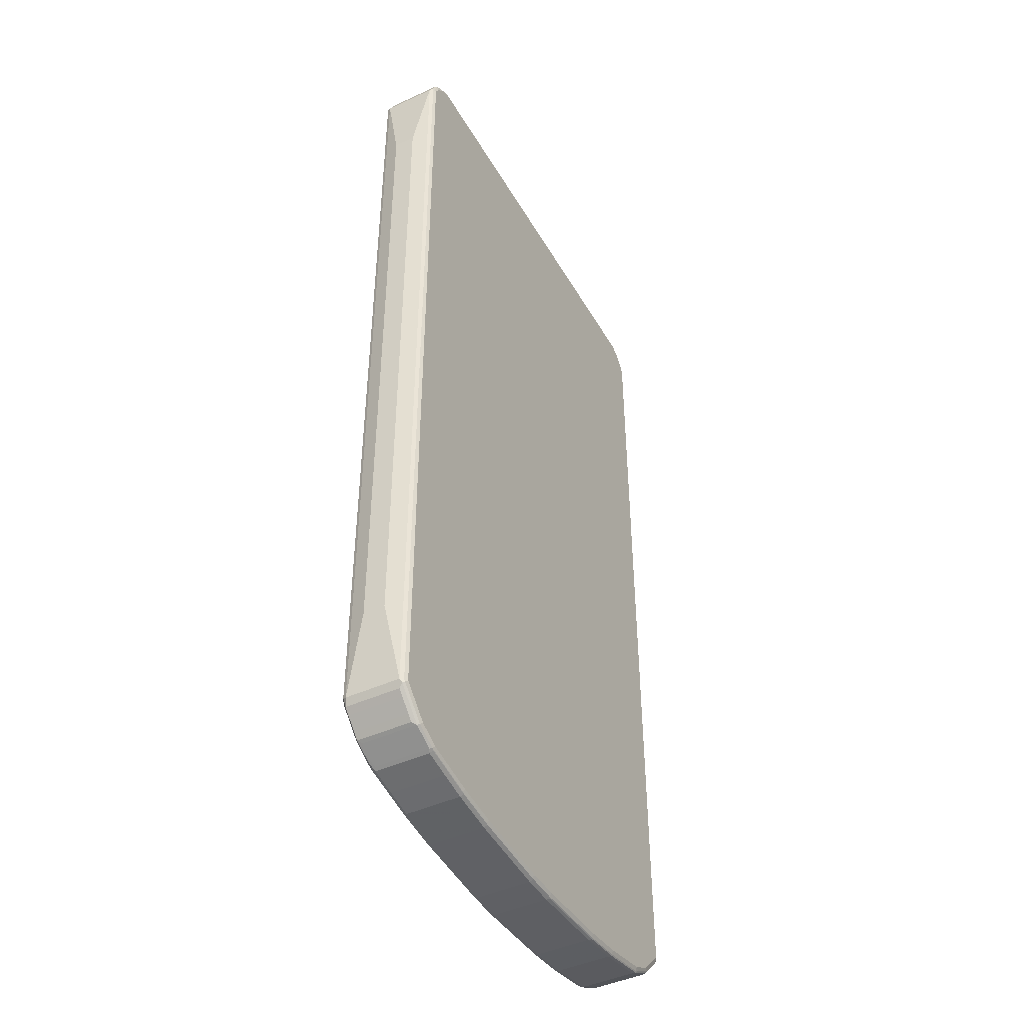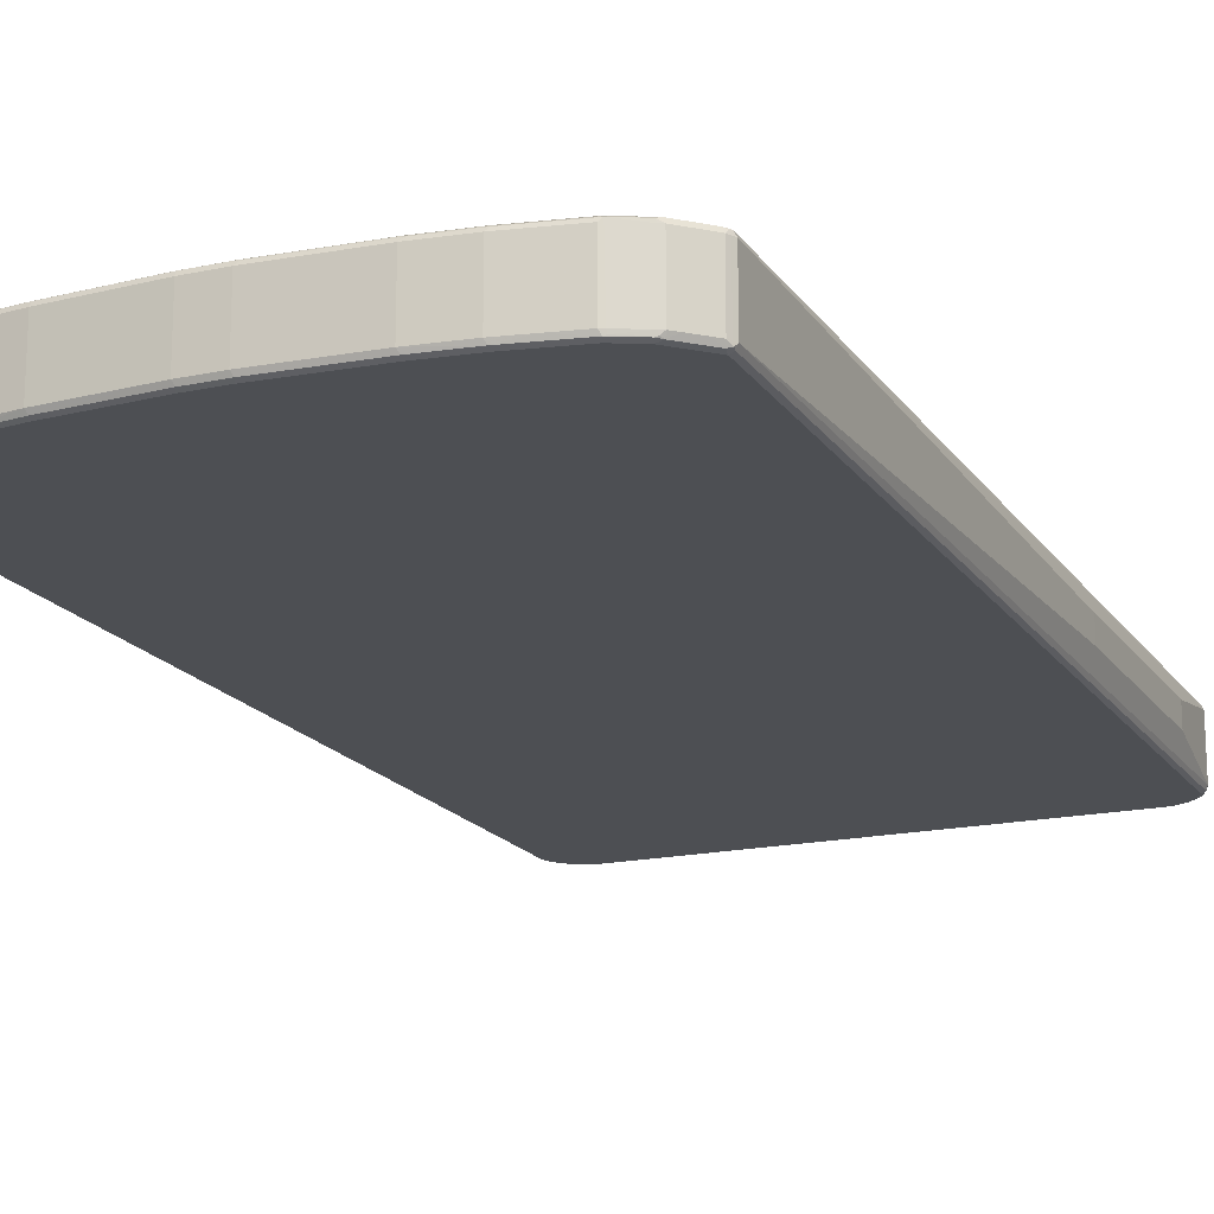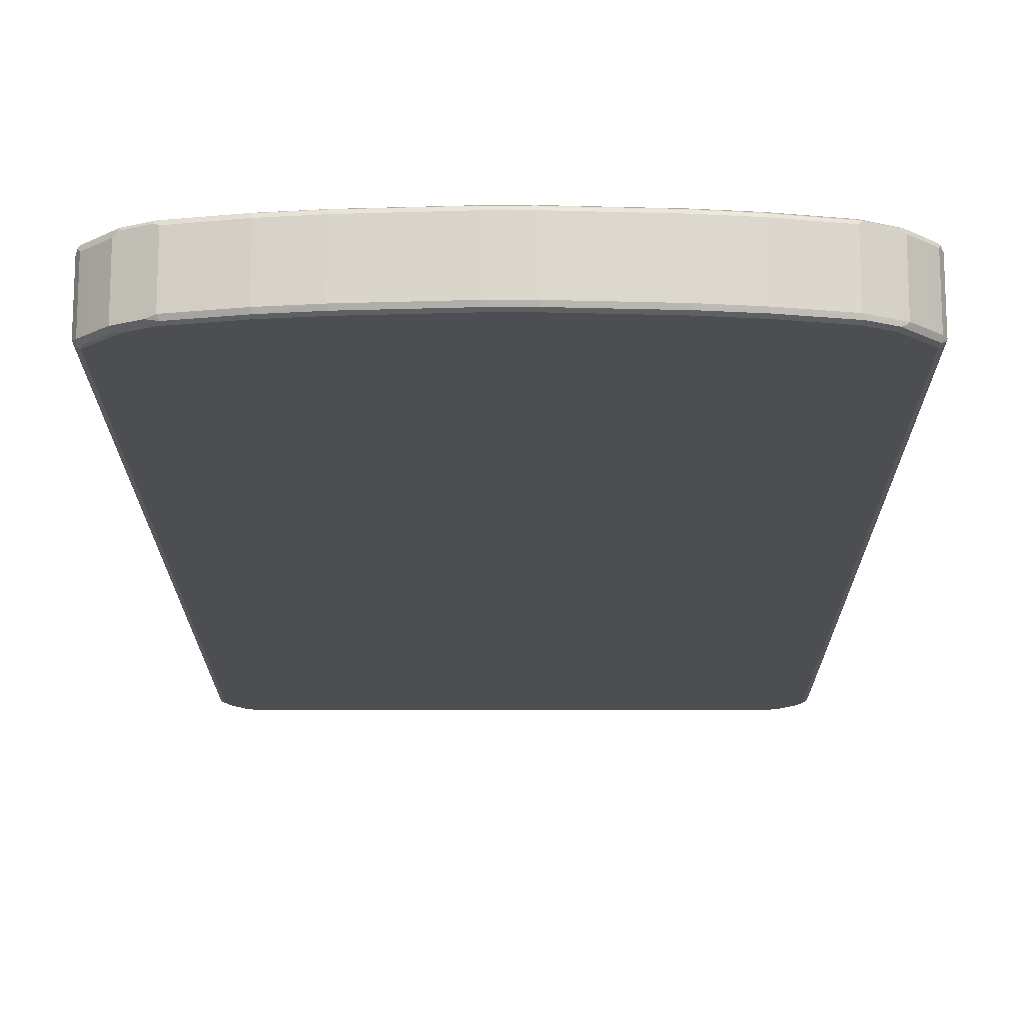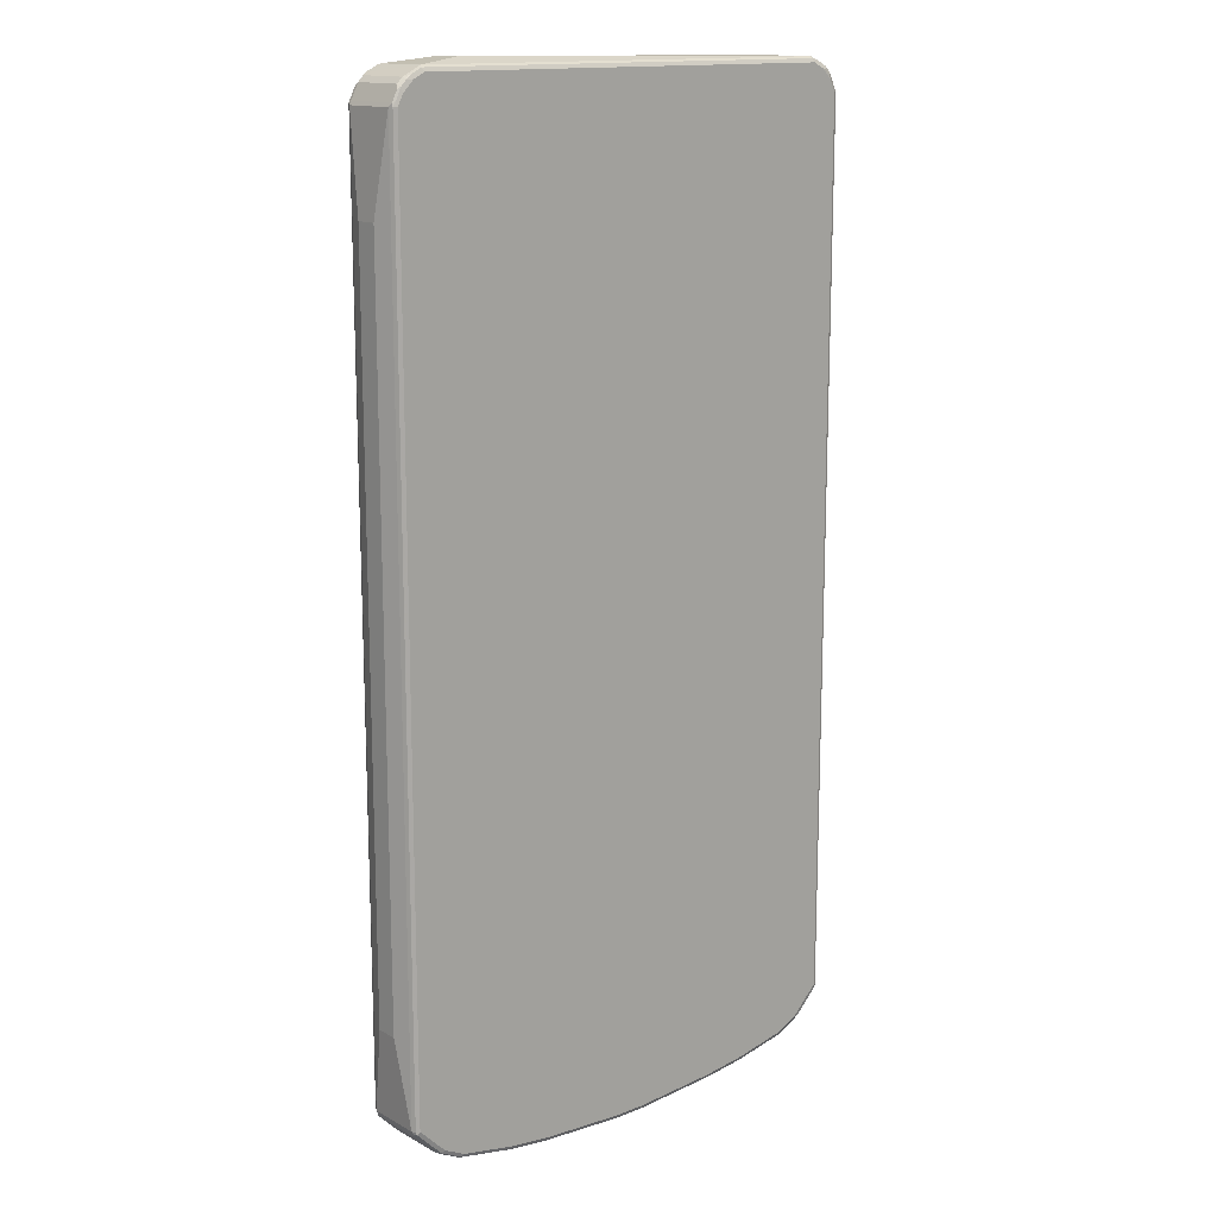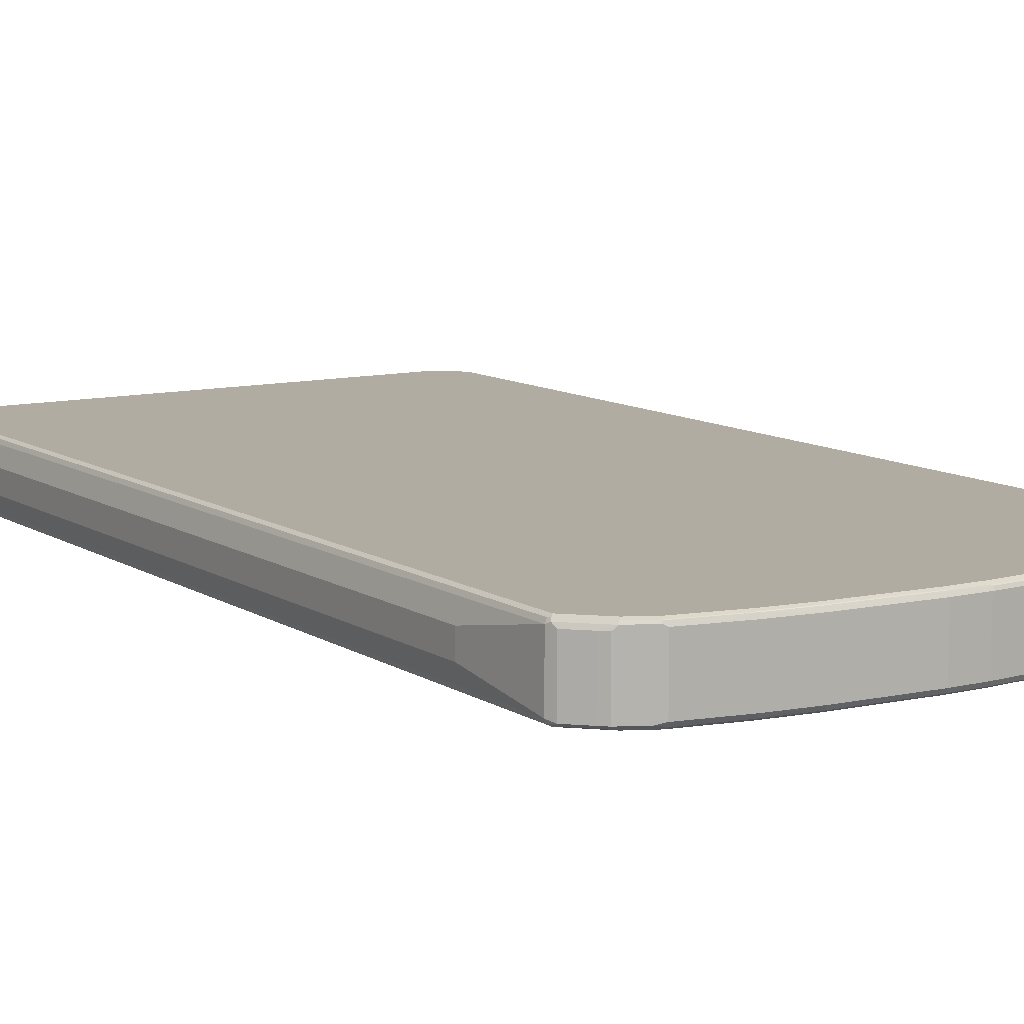
<metadata>
{"format":"obj","ext":"obj","renderer":"f3d","projection":"perspective","resolution":1024,"background":"white","views":[{"elev":-44.5,"azim":-61.8,"up":"+Y"},{"elev":-17.6,"azim":23.3,"up":"+Z"},{"elev":-16.9,"azim":0.2,"up":"+Z"},{"elev":14.5,"azim":-40.7,"up":"+Y"},{"elev":10.2,"azim":-32.5,"up":"+Z"}]}
</metadata>
<code>
v -0.47 -0.6267 -0.01958
v -0.4602 -0.7833 -0.04896
v -0.47 -0.6267 0.01958
v -0.47 0.6658 -0.01958
v -0.457 -0.7801 -0.05549
v -0.4537 -0.7963 -0.05222
v -0.457 -0.7898 -0.04569
v -0.4602 -0.7833 0.04896
v -0.4602 0.8323 -0.04896
v -0.47 0.6658 0.01958
v -0.4504 -0.7833 -0.05876
v -0.4488 -0.7916 -0.05712
v -0.457 0.8355 -0.05549
v -0.4439 -0.8062 -0.05222
v -0.4537 -0.7963 0.04569
v -0.457 -0.7898 0.05222
v -0.457 -0.7833 0.05549
v -0.4602 0.8323 0.04896
v -0.457 0.8388 -0.04896
v -0.4406 -0.7932 -0.05876
v -0.4504 0.8323 -0.05876
v -0.4015 -0.8323 -0.05876
v -0.4096 -0.8307 -0.05712
v -0.4439 0.8649 -0.04896
v -0.4455 0.8593 -0.05386
v -0.4471 0.8551 -0.05549
v -0.4439 -0.8062 0.04569
v -0.4243 -0.8258 -0.05222
v -0.4553 -0.7882 0.05631
v -0.4471 -0.7997 0.05222
v -0.426 -0.8177 0.05631
v -0.4504 -0.7833 0.05876
v -0.457 0.8323 0.05549
v -0.4577 0.8372 0.05386
v -0.457 0.8388 0.04896
v -0.4406 0.8519 -0.05876
v -0.3623 -0.8519 -0.05876
v -0.3705 -0.8503 -0.05712
v -0.4064 -0.8372 -0.05386
v -0.4145 -0.8355 -0.05222
v -0.4439 0.8649 0.04896
v -0.4341 0.8746 -0.04896
v -0.4308 0.8727 -0.05631
v -0.4406 0.8628 -0.05631
v -0.4243 -0.8258 0.04569
v -0.408 -0.8388 0.05222
v -0.4064 -0.8372 0.05631
v -0.4015 -0.8323 0.05876
v -0.4406 -0.7932 0.05876
v -0.4504 0.8323 0.05876
v -0.4516 0.842 0.05631
v -0.448 0.8568 0.05386
v -0.421 0.8715 -0.05876
v -0.359 -0.8584 -0.05549
v -0.2644 -0.8715 -0.05876
v -0.3672 -0.8568 -0.05386
v -0.395 -0.8454 -0.05222
v -0.408 -0.8388 -0.04569
v -0.4145 -0.8355 0.04569
v -0.432 0.8715 0.05631
v -0.4341 0.8746 0.04896
v -0.4419 0.8616 0.05631
v -0.426 0.8789 -0.05386
v -0.4112 0.8824 -0.05631
v -0.4015 0.8812 -0.05876
v -0.3688 -0.8584 0.05222
v -0.3672 -0.8568 0.05631
v -0.3623 -0.8519 0.05876
v -0.4406 0.8519 0.05876
v -0.2611 -0.878 -0.05549
v -0.3133 -0.8715 -0.04896
v -0.3623 -0.8616 -0.04896
v -0.186 -0.8812 -0.05876
v -0.1828 -0.8877 -0.05549
v -0.3754 -0.8551 -0.05222
v -0.3688 -0.8584 -0.04569
v -0.421 0.8715 0.05876
v -0.4243 0.878 0.05549
v -0.4284 0.8764 0.05386
v -0.4275 0.878 0.04896
v -0.4015 0.891 0.04896
v -0.4015 0.891 -0.04896
v -0.4064 0.8886 -0.05386
v -0.4015 0.8877 -0.05549
v 0.4064 0.8861 -0.05631
v 0.4015 0.8812 -0.05876
v -0.3623 -0.8584 0.05549
v -0.3623 -0.8616 0.04896
v -0.2693 -0.8764 0.05631
v -0.2644 -0.8715 0.05876
v -0.186 -0.891 -0.04896
v -0.2644 -0.8812 -0.04896
v -0.3133 -0.8715 0.04896
v -0.02935 -0.891 -0.05876
v -0.02604 -0.8976 -0.05549
v -0.02935 -0.9009 -0.04896
v -0.4015 0.8812 0.05876
v -0.4047 0.8877 0.05549
v 0.4015 0.891 0.04896
v -0.3133 0.9009 0.01958
v -0.3133 0.9009 -0.02938
v -0.2937 0.9009 -0.02938
v 0.4015 0.891 -0.04896
v 0.4015 0.8877 -0.05549
v 0.408 0.8877 -0.05222
v 0.426 0.8764 -0.05631
v 0.421 0.8715 -0.05876
v -0.2644 -0.878 0.05549
v -0.1909 -0.8861 0.05631
v -0.186 -0.8812 0.05876
v -0.186 -0.891 0.04896
v -0.2644 -0.8812 0.04896
v 0.02935 -0.891 -0.05876
v 0.03258 -0.8976 -0.05549
v 0.02935 -0.9009 -0.04896
v -0.02935 -0.9009 0.04896
v 0.4015 0.8812 0.05876
v 0.3982 0.8877 0.05549
v -0.2937 0.9009 0.01958
v 0.4064 0.8861 0.05386
v 0.4145 0.8845 0.05222
v 0.4275 0.878 0.04569
v 0.4275 0.878 -0.05222
v 0.4471 0.8584 -0.05222
v 0.4455 0.8568 -0.05631
v 0.4406 0.8519 -0.05876
v -0.186 -0.8877 0.05549
v -0.02935 -0.8976 0.05549
v -0.03423 -0.896 0.05631
v -0.02935 -0.891 0.05876
v 0.186 -0.8812 -0.05876
v 0.1893 -0.8877 -0.05549
v 0.02935 -0.9009 0.04896
v 0.186 -0.891 -0.04896
v 0.03423 -0.8984 0.05386
v 0.421 0.8715 0.05876
v 0.4292 0.8699 0.05712
v 0.426 0.8764 0.05386
v 0.4341 0.8746 0.05222
v 0.4341 0.8746 -0.04569
v 0.4439 0.8649 -0.04569
v 0.457 0.8388 -0.05222
v 0.4553 0.8372 -0.05631
v 0.4504 0.8323 -0.05876
v 0.02935 -0.8976 0.05549
v 0.02935 -0.891 0.05876
v 0.2644 -0.8715 -0.05876
v 0.2676 -0.878 -0.05549
v 0.186 -0.891 0.04896
v 0.1909 -0.8886 0.05386
v 0.2644 -0.8812 -0.04896
v 0.4406 0.8519 0.05876
v 0.4439 0.8649 0.05222
v 0.439 0.86 0.05712
v 0.457 0.8388 0.04569
v 0.4602 0.8323 -0.04896
v 0.457 0.8323 -0.05549
v 0.4504 -0.7833 -0.05876
v 0.186 -0.8877 0.05549
v 0.186 -0.8812 0.05876
v 0.3623 -0.8519 -0.05876
v 0.3133 -0.8715 -0.04896
v 0.3655 -0.8584 -0.05549
v 0.2644 -0.8812 0.04896
v 0.2693 -0.8789 0.05386
v 0.2644 -0.878 0.05549
v 0.4504 0.8323 0.05876
v 0.4553 0.8372 0.05386
v 0.4537 0.8454 0.05222
v 0.4602 0.8323 0.04896
v 0.47 0.6757 -0.01958
v 0.4602 -0.7833 -0.04896
v 0.457 -0.7833 -0.05549
v 0.4516 -0.7932 -0.05631
v 0.4406 -0.7932 -0.05876
v 0.2644 -0.8715 0.05876
v 0.4015 -0.8323 -0.05876
v 0.3133 -0.8715 0.04896
v 0.3623 -0.8616 -0.04896
v 0.4047 -0.8388 -0.05549
v 0.3696 -0.8568 -0.05386
v 0.3672 -0.8593 0.05386
v 0.3623 -0.8584 0.05549
v 0.457 0.829 0.05549
v 0.4504 -0.7833 0.05876
v 0.47 0.6757 0.01958
v 0.4602 -0.7833 0.04896
v 0.47 0.2937 -0.01958
v 0.457 -0.7898 -0.04896
v 0.4577 -0.7882 -0.05386
v 0.4537 -0.7963 -0.04896
v 0.4439 -0.8062 -0.04896
v 0.4124 -0.8323 -0.05631
v 0.3623 -0.8519 0.05876
v 0.3623 -0.8616 0.04896
v 0.3688 -0.8584 -0.04896
v 0.4088 -0.8372 -0.05386
v 0.408 -0.8388 -0.04896
v 0.408 -0.8388 0.04896
v 0.4064 -0.8395 0.05386
v 0.4112 -0.8335 0.05631
v 0.372 -0.8531 0.05631
v 0.457 -0.7866 0.05549
v 0.4406 -0.7932 0.05876
v 0.4504 -0.7944 0.05631
v 0.47 0.2937 0.01958
v 0.457 -0.7898 0.04896
v 0.4537 -0.7963 0.04896
v 0.4243 -0.8258 -0.04896
v 0.4439 -0.8062 0.04896
v 0.4145 -0.8355 -0.04896
v 0.4015 -0.8323 0.05876
v 0.4145 -0.8355 0.04896
v 0.4243 -0.8258 0.04896
v 0.4553 -0.7907 0.05386
f 1 2 8
f 1 8 3
f 1 3 10
f 1 10 4
f 1 4 9
f 1 9 2
f 2 5 6
f 2 6 7
f 2 7 16
f 2 16 8
f 2 9 13
f 2 13 5
f 3 8 18
f 3 18 10
f 4 10 18
f 4 18 9
f 5 11 12
f 5 12 6
f 5 13 21
f 5 21 11
f 6 12 14
f 6 14 27
f 6 27 15
f 6 15 16
f 6 16 7
f 8 16 17
f 8 17 33
f 8 33 18
f 9 18 35
f 9 35 19
f 9 19 13
f 11 20 12
f 11 21 36
f 11 36 53
f 11 53 65
f 11 65 86
f 11 86 107
f 11 107 126
f 11 126 144
f 11 144 158
f 11 158 175
f 11 175 177
f 11 177 161
f 11 161 147
f 11 147 131
f 11 131 113
f 11 113 94
f 11 94 73
f 11 73 55
f 11 55 37
f 11 37 22
f 11 22 20
f 12 20 22
f 12 22 23
f 12 23 28
f 12 28 14
f 13 19 24
f 13 24 25
f 13 25 26
f 13 26 36
f 13 36 21
f 14 28 45
f 14 45 27
f 15 27 16
f 16 29 17
f 16 27 30
f 16 30 31
f 16 31 29
f 17 29 32
f 17 32 50
f 17 50 33
f 18 33 34
f 18 34 35
f 19 35 41
f 19 41 24
f 22 37 38
f 22 38 23
f 23 38 39
f 23 39 40
f 23 40 28
f 24 41 61
f 24 61 42
f 24 42 43
f 24 43 44
f 24 44 25
f 25 44 26
f 26 44 36
f 27 45 46
f 27 46 30
f 28 40 59
f 28 59 45
f 29 31 32
f 30 46 31
f 31 46 47
f 31 47 48
f 31 48 49
f 31 49 32
f 32 49 48
f 32 48 68
f 32 68 90
f 32 90 110
f 32 110 130
f 32 130 146
f 32 146 160
f 32 160 176
f 32 176 194
f 32 194 212
f 32 212 204
f 32 204 185
f 32 185 167
f 32 167 152
f 32 152 136
f 32 136 117
f 32 117 97
f 32 97 77
f 32 77 69
f 32 69 50
f 33 50 51
f 33 51 34
f 34 51 62
f 34 62 52
f 34 52 35
f 35 52 41
f 36 44 43
f 36 43 53
f 37 54 56
f 37 56 38
f 37 55 70
f 37 70 54
f 38 56 39
f 39 56 57
f 39 57 40
f 40 57 58
f 40 58 46
f 40 46 59
f 41 60 61
f 41 52 62
f 41 62 60
f 42 61 63
f 42 63 43
f 43 63 83
f 43 83 64
f 43 64 65
f 43 65 53
f 45 59 46
f 46 58 57
f 46 57 76
f 46 76 66
f 46 66 67
f 46 67 47
f 47 67 68
f 47 68 48
f 50 69 62
f 50 62 51
f 54 70 71
f 54 71 72
f 54 72 56
f 55 73 74
f 55 74 70
f 56 75 57
f 56 72 75
f 57 75 72
f 57 72 76
f 60 77 78
f 60 78 79
f 60 79 61
f 60 62 69
f 60 69 77
f 61 79 80
f 61 80 63
f 63 80 81
f 63 81 82
f 63 82 83
f 64 83 84
f 64 84 65
f 65 84 85
f 65 85 86
f 66 87 67
f 66 76 72
f 66 72 88
f 66 88 87
f 67 87 108
f 67 108 89
f 67 89 90
f 67 90 68
f 70 74 91
f 70 91 92
f 70 92 71
f 71 93 88
f 71 88 72
f 71 92 112
f 71 112 93
f 73 94 74
f 74 94 95
f 74 95 96
f 74 96 91
f 77 97 78
f 78 97 98
f 78 98 81
f 78 81 79
f 79 81 80
f 81 98 118
f 81 118 99
f 81 99 119
f 81 119 100
f 81 100 101
f 81 101 82
f 82 101 83
f 83 101 102
f 83 102 103
f 83 103 104
f 83 104 84
f 84 104 85
f 85 104 103
f 85 103 105
f 85 105 106
f 85 106 86
f 86 106 107
f 87 88 93
f 87 93 108
f 89 108 109
f 89 109 90
f 90 109 110
f 91 96 116
f 91 116 111
f 91 111 112
f 91 112 92
f 93 112 108
f 94 113 114
f 94 114 95
f 95 114 115
f 95 115 96
f 96 115 133
f 96 133 116
f 97 117 118
f 97 118 98
f 99 103 102
f 99 102 119
f 99 118 120
f 99 120 121
f 99 121 122
f 99 122 123
f 99 123 103
f 100 119 102
f 100 102 101
f 103 123 105
f 105 123 106
f 106 123 124
f 106 124 125
f 106 125 126
f 106 126 107
f 108 112 111
f 108 111 127
f 108 127 109
f 109 127 128
f 109 128 129
f 109 129 130
f 109 130 110
f 111 116 128
f 111 128 127
f 113 131 132
f 113 132 114
f 114 132 115
f 115 132 134
f 115 134 149
f 115 149 133
f 116 133 135
f 116 135 128
f 117 120 118
f 117 136 137
f 117 137 138
f 117 138 120
f 120 138 121
f 121 138 139
f 121 139 122
f 122 139 140
f 122 140 123
f 123 140 141
f 123 141 124
f 124 141 142
f 124 142 143
f 124 143 125
f 125 143 144
f 125 144 126
f 128 135 145
f 128 145 129
f 129 145 146
f 129 146 130
f 131 147 132
f 132 147 148
f 132 148 134
f 133 149 150
f 133 150 135
f 134 148 151
f 134 151 164
f 134 164 149
f 135 150 145
f 136 152 137
f 137 153 139
f 137 139 138
f 137 152 154
f 137 154 153
f 139 153 141
f 139 141 140
f 141 153 155
f 141 155 142
f 142 155 170
f 142 170 156
f 142 156 157
f 142 157 143
f 143 157 144
f 144 157 173
f 144 173 158
f 145 150 159
f 145 159 160
f 145 160 146
f 147 161 163
f 147 163 148
f 148 162 151
f 148 163 162
f 149 164 165
f 149 165 150
f 150 165 166
f 150 166 159
f 151 162 178
f 151 178 164
f 152 167 154
f 153 154 167
f 153 167 168
f 153 168 169
f 153 169 170
f 153 170 155
f 156 170 186
f 156 186 171
f 156 171 188
f 156 188 172
f 156 172 173
f 156 173 157
f 158 173 174
f 158 174 175
f 159 166 176
f 159 176 160
f 161 177 180
f 161 180 163
f 162 163 179
f 162 179 195
f 162 195 178
f 163 180 181
f 163 181 179
f 164 178 165
f 165 178 182
f 165 182 183
f 165 183 166
f 166 183 194
f 166 194 176
f 167 184 168
f 167 185 203
f 167 203 184
f 168 184 170
f 168 170 169
f 170 184 203
f 170 203 187
f 170 187 206
f 170 206 186
f 171 186 206
f 171 206 188
f 172 187 207
f 172 207 189
f 172 189 190
f 172 190 173
f 172 188 206
f 172 206 187
f 173 190 174
f 174 190 191
f 174 191 192
f 174 192 209
f 174 209 193
f 174 193 177
f 174 177 175
f 177 193 180
f 178 195 182
f 179 181 196
f 179 196 182
f 179 182 195
f 180 197 181
f 180 193 197
f 181 197 198
f 181 198 196
f 182 196 198
f 182 198 199
f 182 199 200
f 182 200 201
f 182 201 202
f 182 202 183
f 183 202 194
f 185 204 205
f 185 205 203
f 187 203 207
f 189 191 190
f 189 207 208
f 189 208 191
f 191 208 210
f 191 210 192
f 192 210 214
f 192 214 209
f 193 209 211
f 193 211 197
f 194 202 201
f 194 201 212
f 197 211 198
f 198 211 213
f 198 213 199
f 199 213 200
f 200 213 201
f 201 213 214
f 201 214 210
f 201 210 205
f 201 205 212
f 203 205 215
f 203 215 208
f 203 208 207
f 204 212 205
f 205 210 208
f 205 208 215
f 209 214 213
f 209 213 211

</code>
